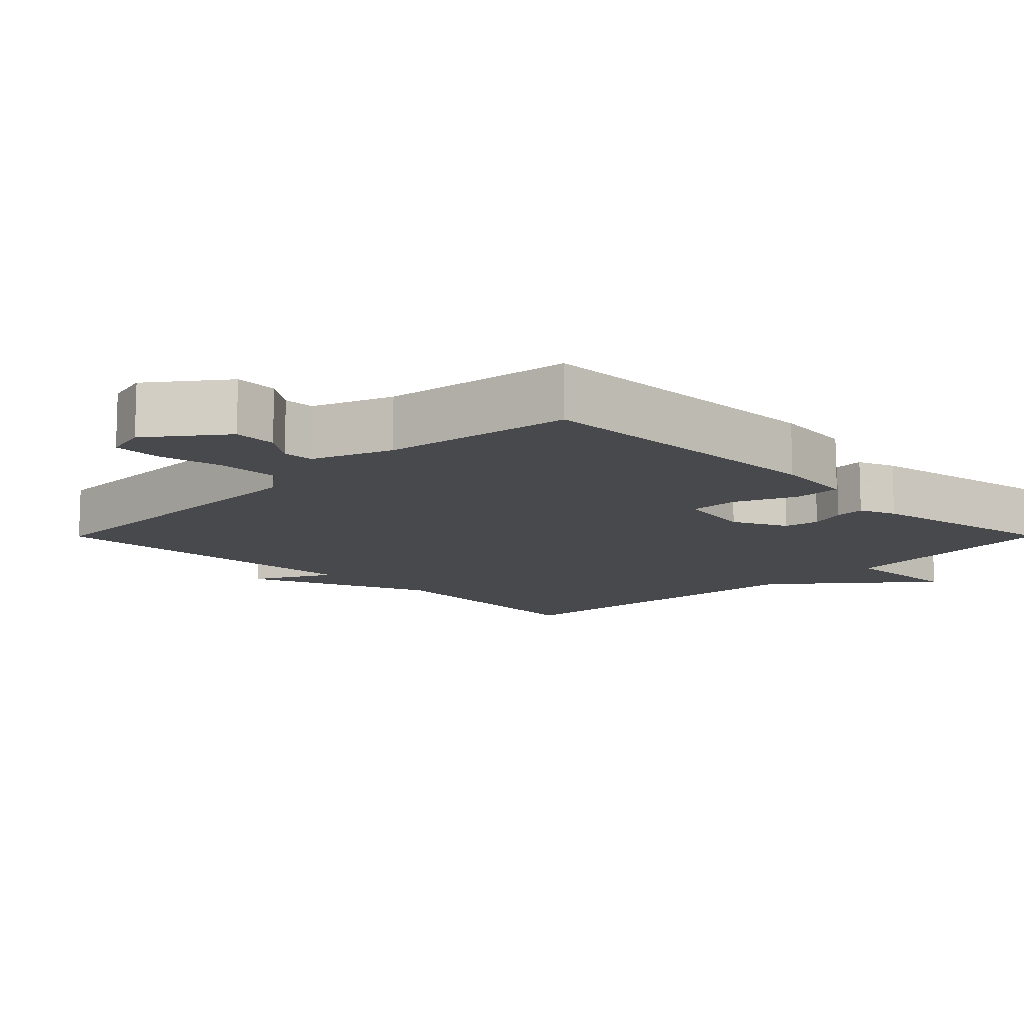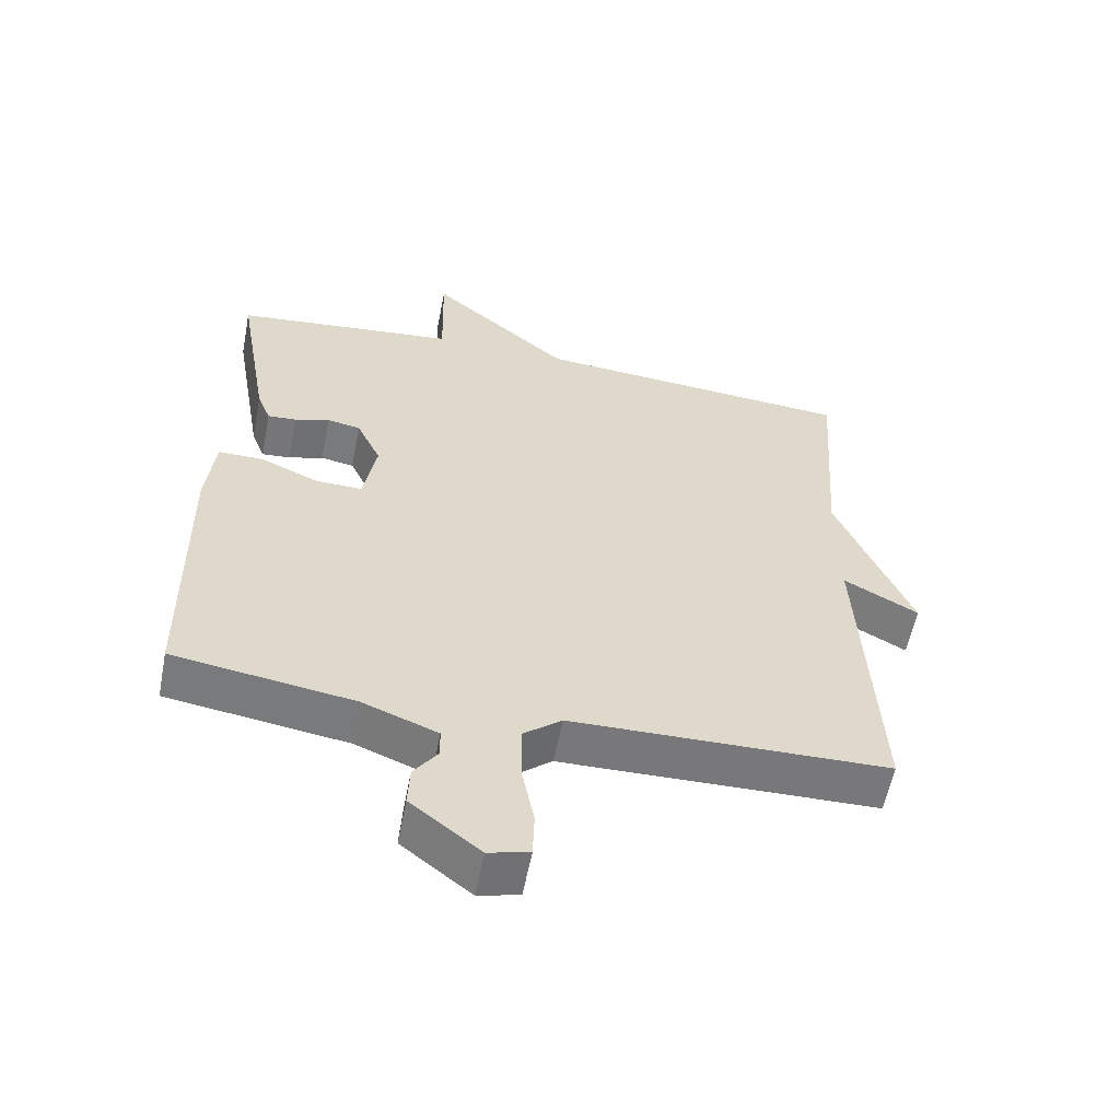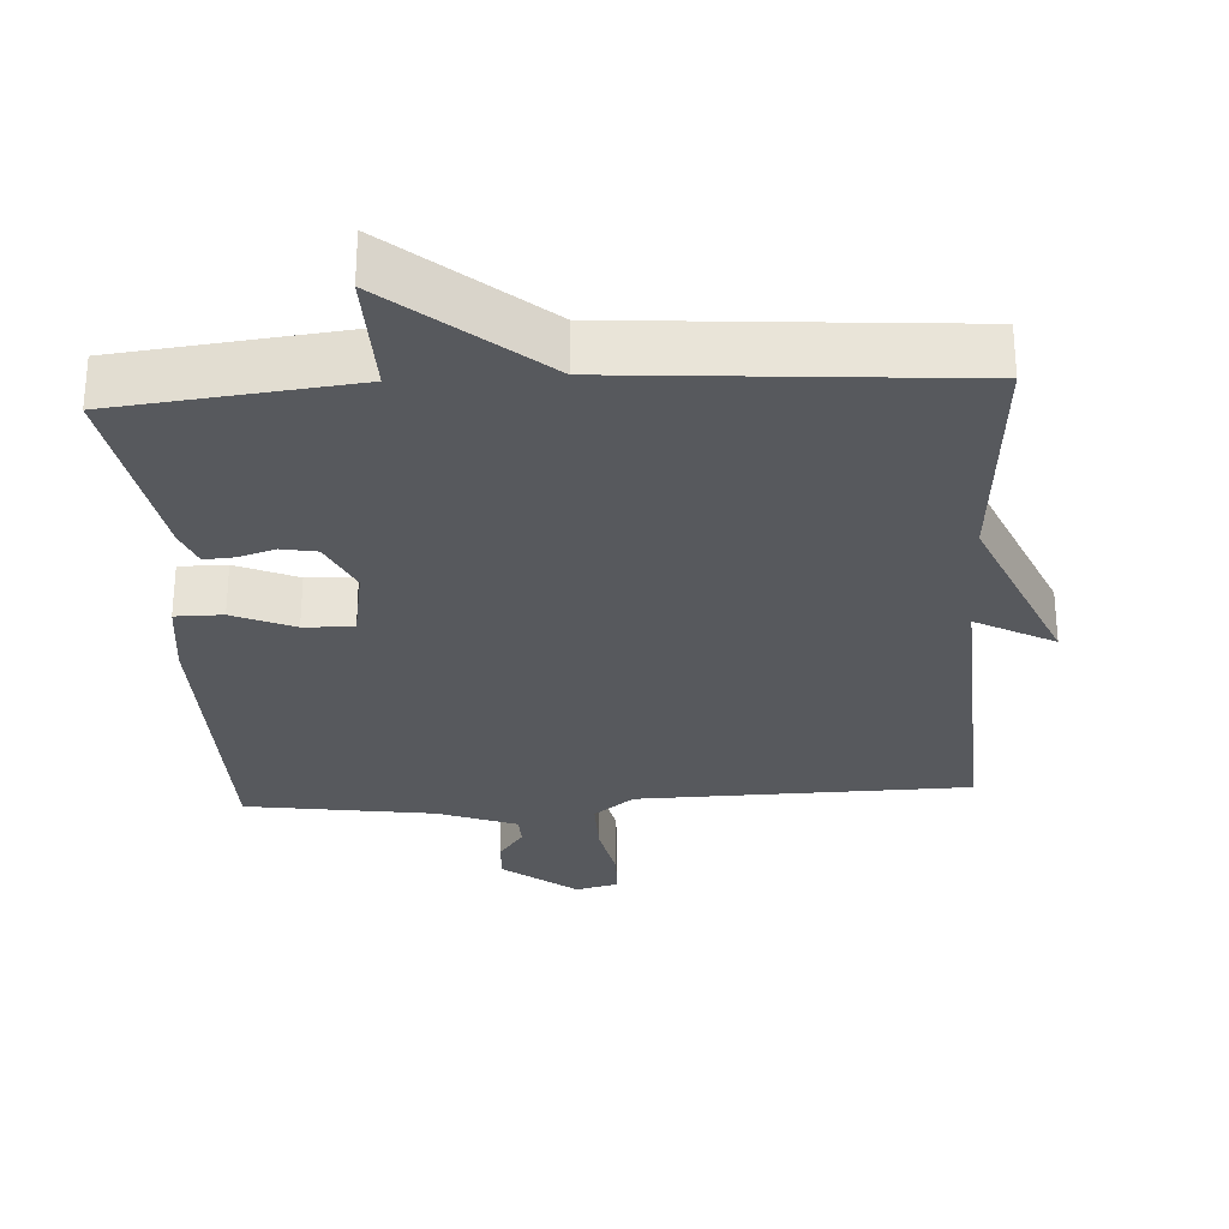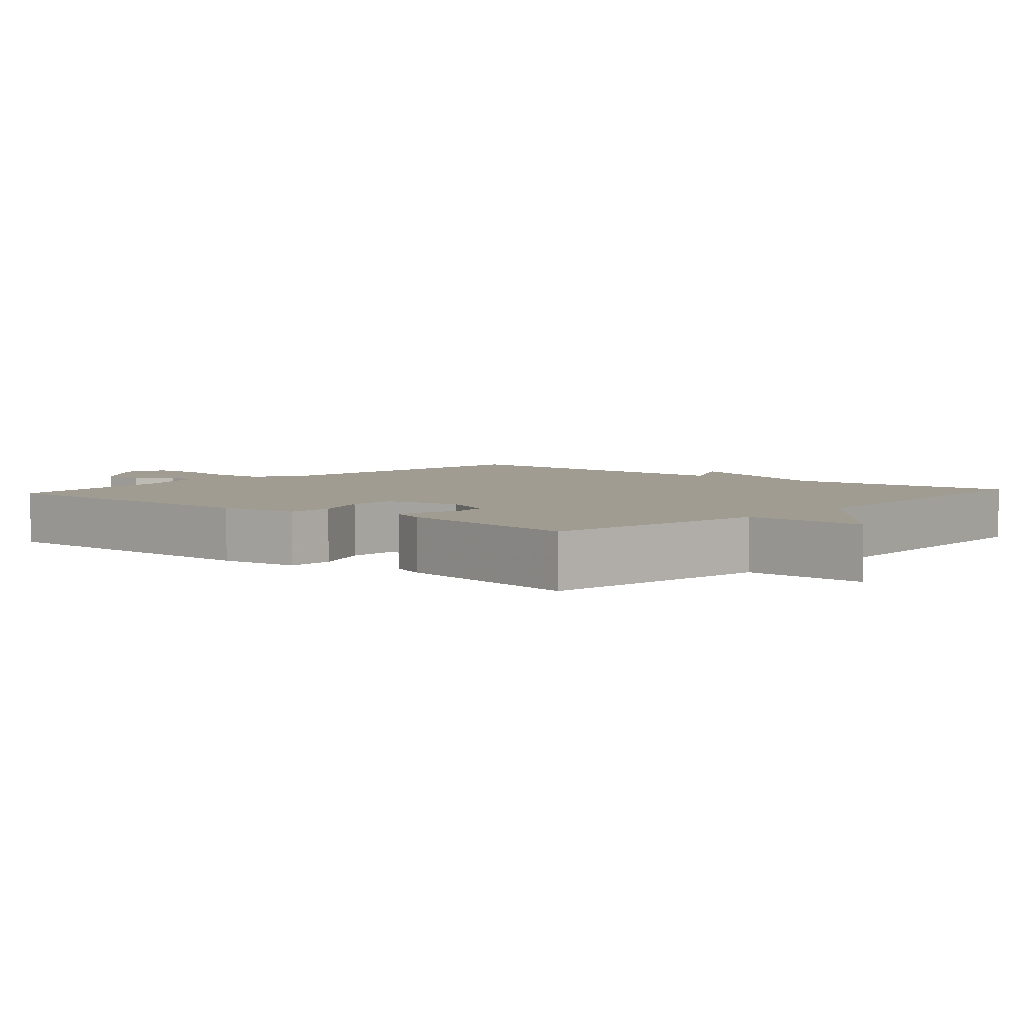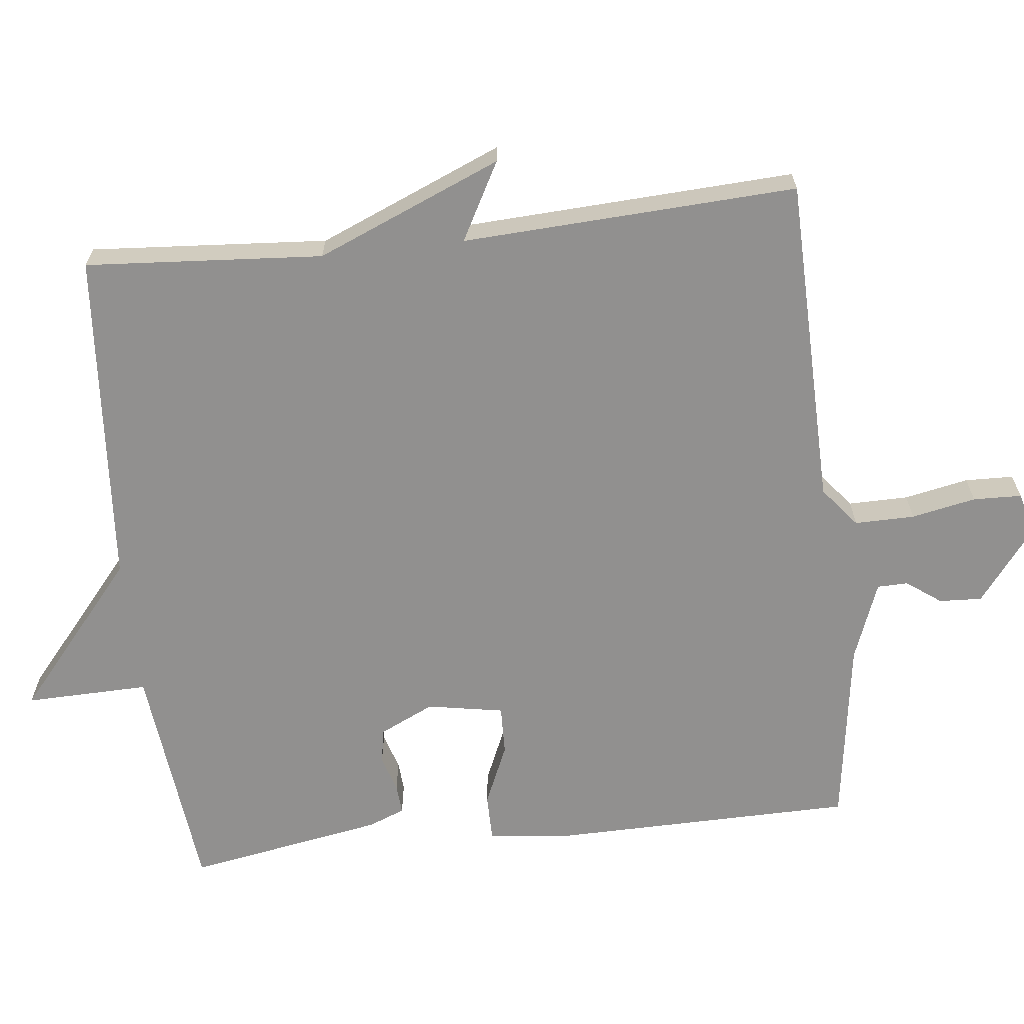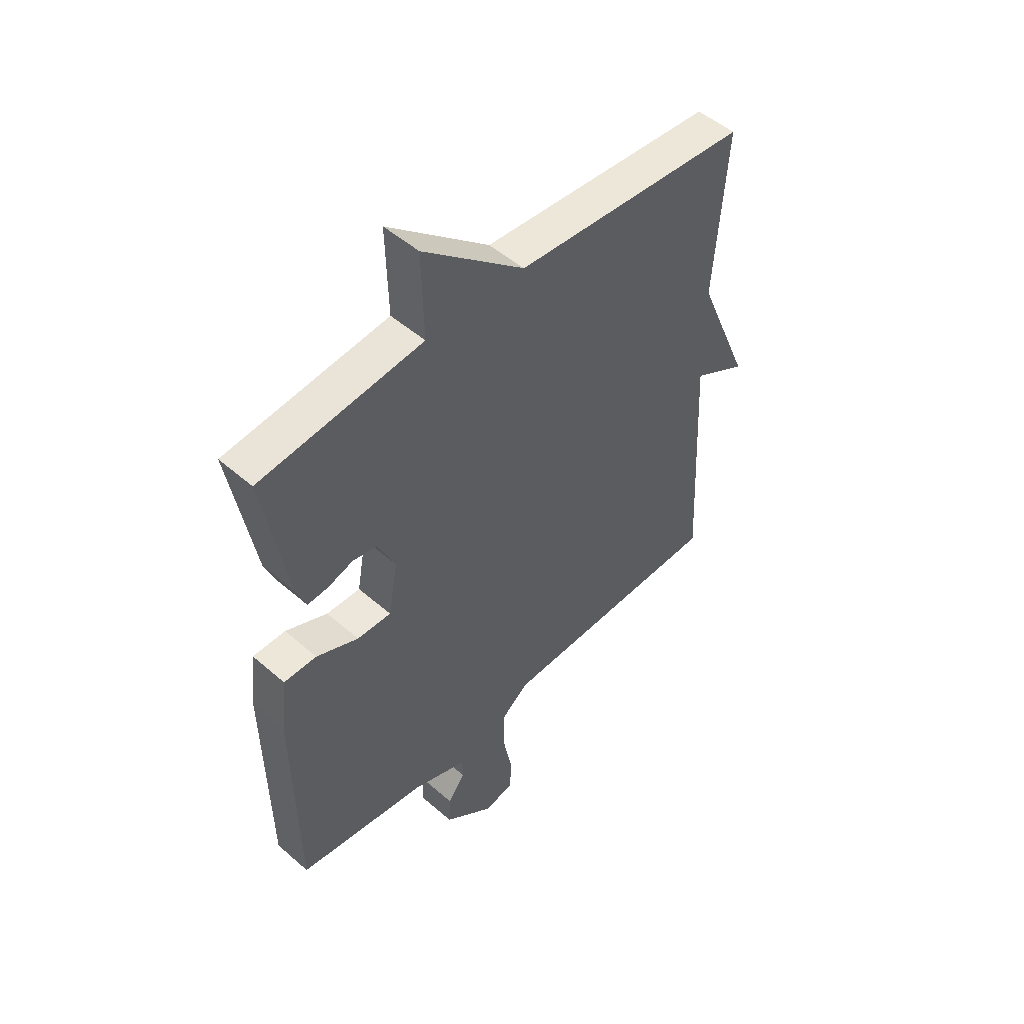
<metadata>
{"format":"obj","ext":"obj","renderer":"f3d","projection":"perspective","resolution":1024,"background":"white","views":[{"elev":-12.0,"azim":-134.9,"up":"+Y"},{"elev":-57.7,"azim":-11.0,"up":"+Z"},{"elev":-29.0,"azim":3.5,"up":"+Y"},{"elev":4.3,"azim":-48.4,"up":"+Y"},{"elev":-65.7,"azim":96.4,"up":"+Y"},{"elev":50.2,"azim":-46.3,"up":"+Z"}]}
</metadata>
<code>
v 0.5 0.07 0.5
v 0.476 0.07 0.168
v 0.585 0.07 -0.091
v 0.476 0.07 -0.032
v 0.5 0.07 -0.5
v 0.037 0.07 -0.509
v -0.019 0.07 -0.554
v -0.018 0.07 -0.638
v 0 0.07 -0.728
v -0.002 0.07 -0.796
v -0.062 0.07 -0.811
v -0.164 0.07 -0.732
v -0.161 0.07 -0.672
v -0.126 0.07 -0.624
v -0.127 0.07 -0.581
v -0.237 0.07 -0.539
v -0.5 0.07 -0.5
v -0.506 0.07 -0.072
v -0.493 0.07 0.04
v -0.427 0.07 0.04
v -0.342 0.07 0.003
v -0.273 0.07 0.001
v -0.254 0.07 0.108
v -0.29 0.07 0.184
v -0.339 0.07 0.193
v -0.39 0.07 0.177
v -0.432 0.07 0.174
v -0.452 0.07 0.225
v -0.5 0.07 0.5
v -0.172 0.07 0.536
v -0.176 0.07 0.709
v 0.028 0.07 0.536
v 0.5 0 0.5
v 0.476 0 0.168
v 0.585 0 -0.091
v 0.476 0 -0.032
v 0.5 0 -0.5
v 0.037 0 -0.509
v -0.019 0 -0.554
v -0.018 0 -0.638
v 0 0 -0.728
v -0.002 0 -0.796
v -0.062 0 -0.811
v -0.164 0 -0.732
v -0.161 0 -0.672
v -0.126 0 -0.624
v -0.127 0 -0.581
v -0.237 0 -0.539
v -0.5 0 -0.5
v -0.506 0 -0.072
v -0.493 0 0.04
v -0.427 0 0.04
v -0.342 0 0.003
v -0.273 0 0.001
v -0.254 0 0.108
v -0.29 0 0.184
v -0.339 0 0.193
v -0.39 0 0.177
v -0.432 0 0.174
v -0.452 0 0.225
v -0.5 0 0.5
v -0.172 0 0.536
v -0.176 0 0.709
v 0.028 0 0.536
f 30 31 32
f 30 32 1
f 29 30 1
f 28 29 1
f 27 28 1
f 26 27 1
f 25 26 1
f 24 25 1 2
f 23 24 2
f 22 23 2
f 19 20 21
f 18 19 21
f 17 18 21
f 16 17 21
f 15 16 21 22
f 12 13 14
f 11 12 14
f 10 11 14
f 9 10 14
f 8 9 14
f 7 8 14 15
f 15 22 2
f 7 15 2
f 6 7 2
f 2 3 4
f 6 2 4
f 4 5 6
f 64 63 62
f 33 64 62
f 33 62 61
f 33 61 60
f 33 60 59
f 33 59 58
f 33 58 57
f 34 33 57 56
f 34 56 55
f 34 55 54
f 53 52 51
f 53 51 50
f 53 50 49
f 53 49 48
f 54 53 48 47
f 46 45 44
f 46 44 43
f 46 43 42
f 46 42 41
f 46 41 40
f 47 46 40 39
f 34 54 47
f 34 47 39
f 34 39 38
f 36 35 34
f 36 34 38
f 38 37 36
f 1 33 34 2
f 2 34 35 3
f 3 35 36 4
f 4 36 37 5
f 5 37 38 6
f 6 38 39 7
f 7 39 40 8
f 8 40 41 9
f 9 41 42 10
f 10 42 43 11
f 11 43 44 12
f 12 44 45 13
f 13 45 46 14
f 14 46 47 15
f 15 47 48 16
f 16 48 49 17
f 17 49 50 18
f 18 50 51 19
f 19 51 52 20
f 20 52 53 21
f 21 53 54 22
f 22 54 55 23
f 23 55 56 24
f 24 56 57 25
f 25 57 58 26
f 26 58 59 27
f 27 59 60 28
f 28 60 61 29
f 29 61 62 30
f 30 62 63 31
f 31 63 64 32
f 32 64 33 1

</code>
